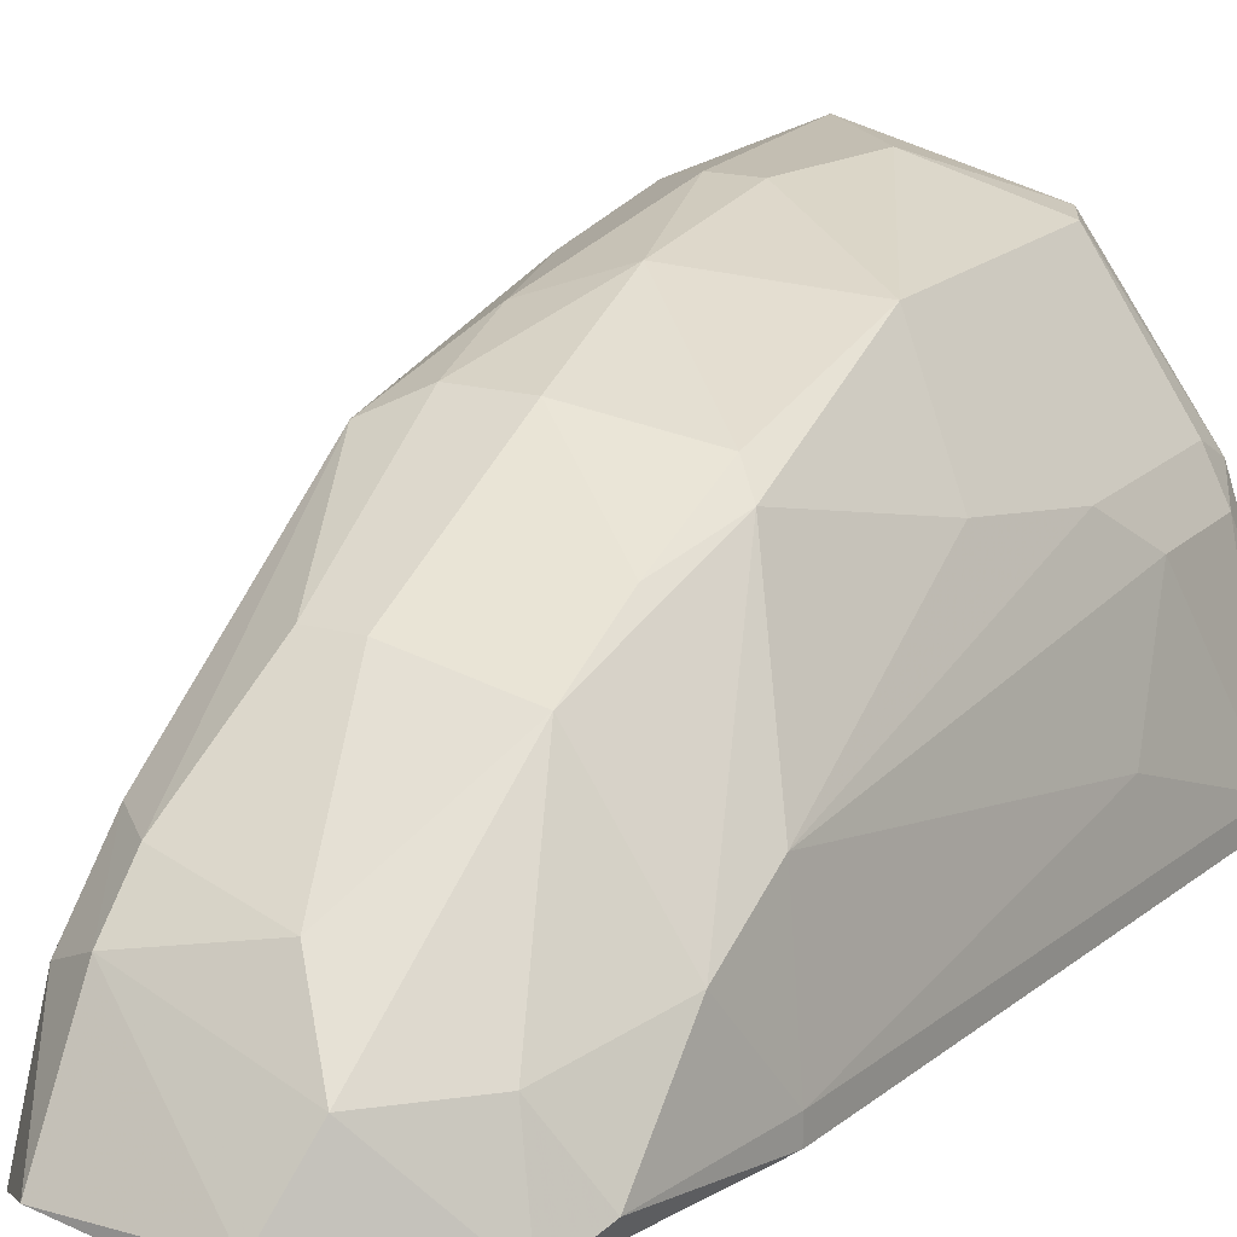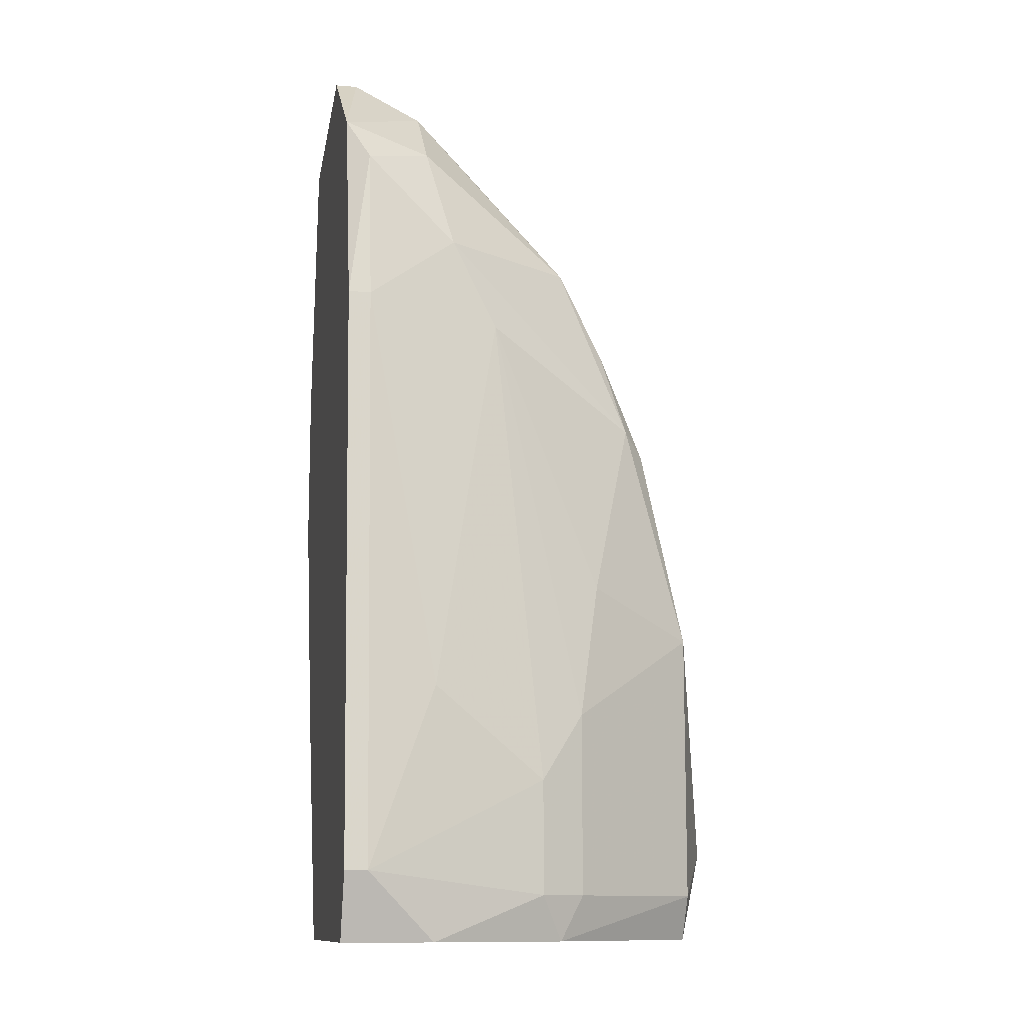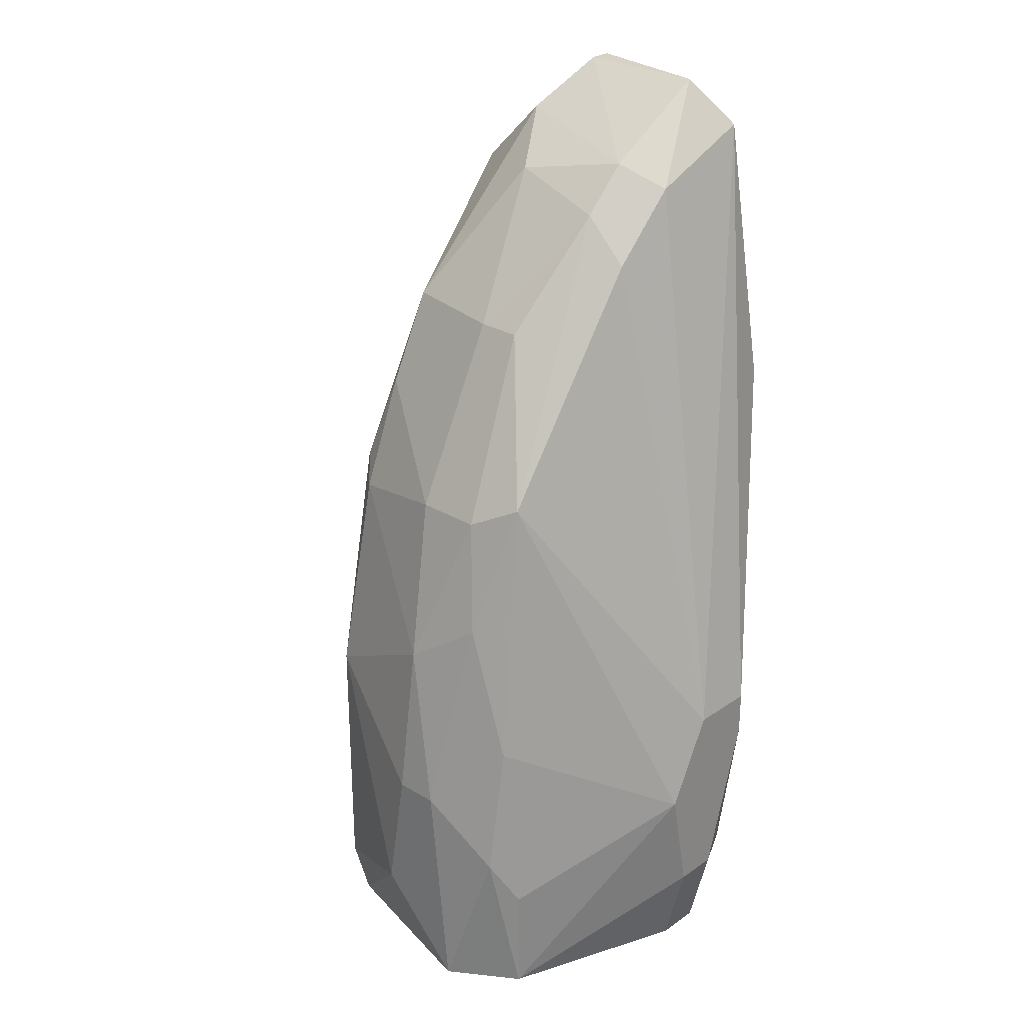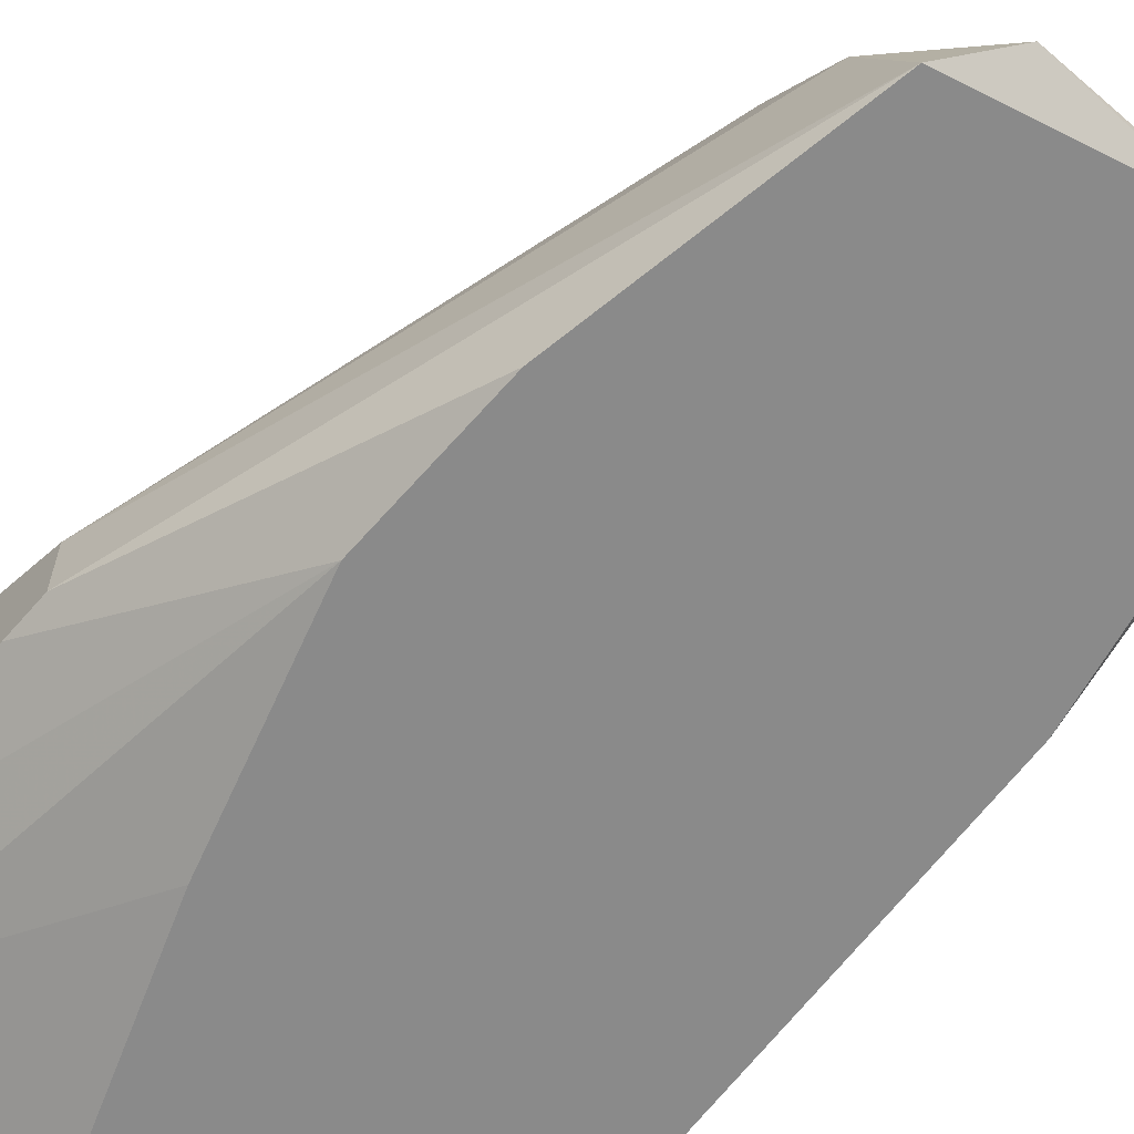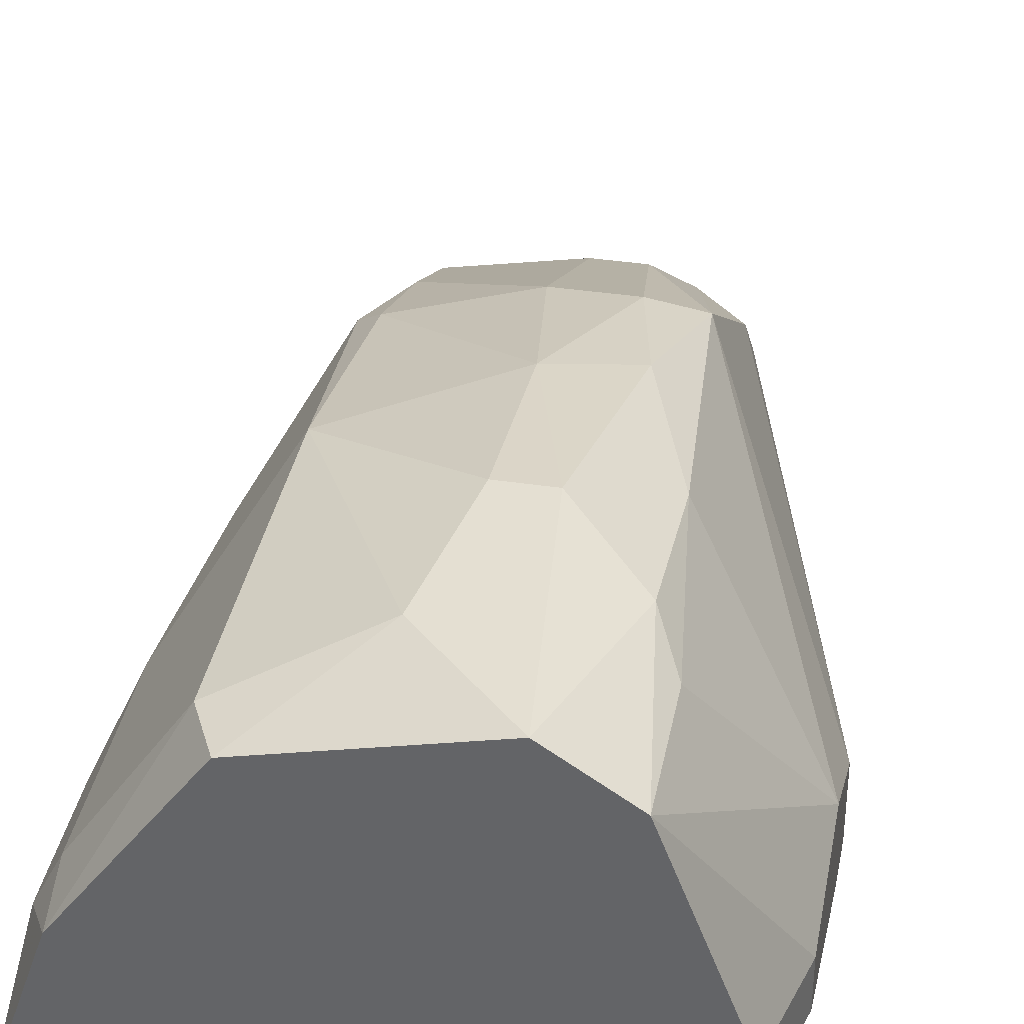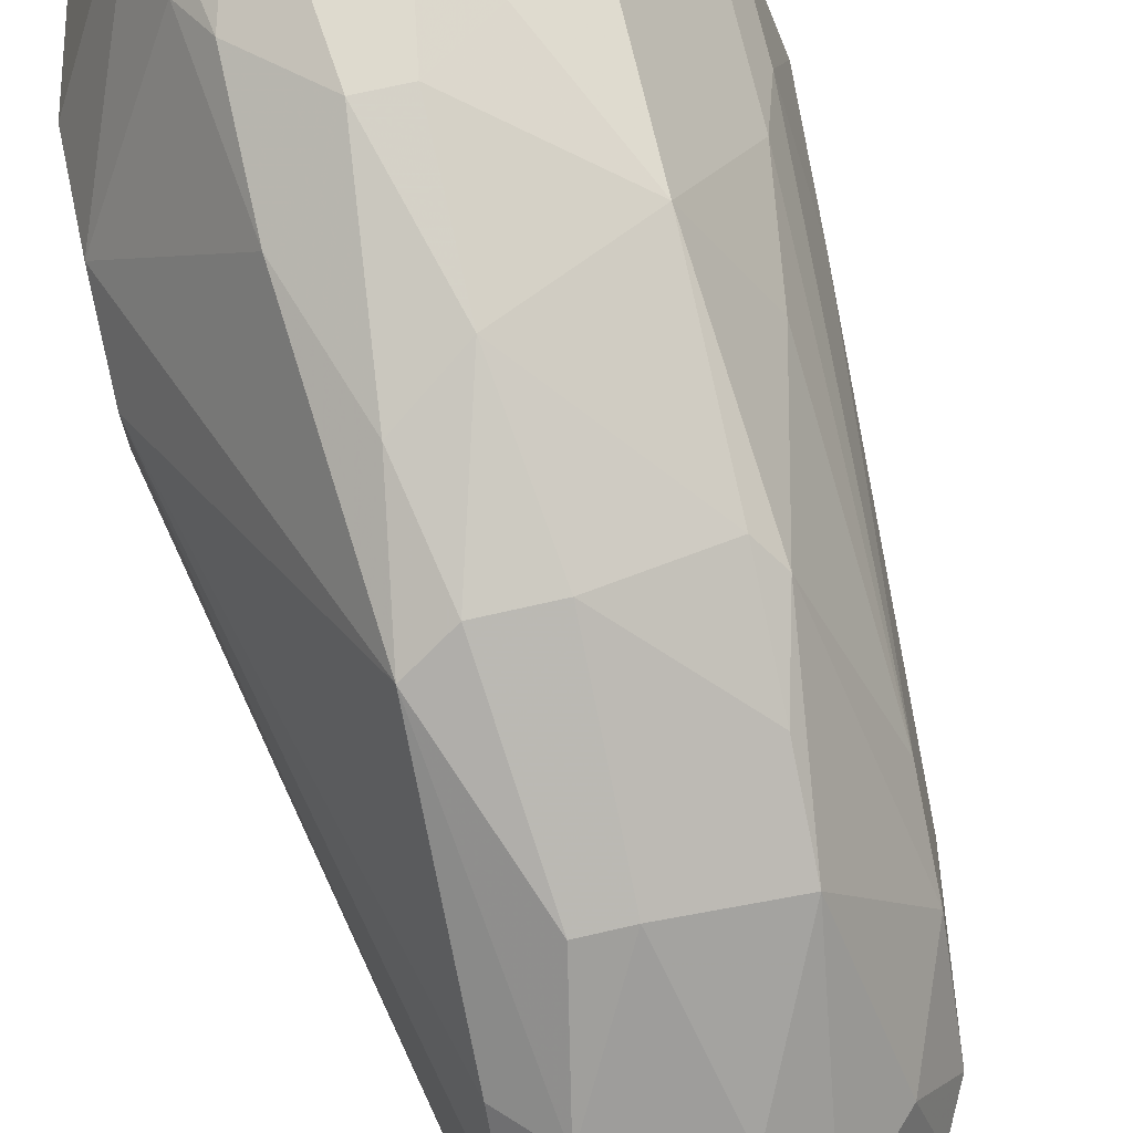
<metadata>
{"format":"obj","ext":"obj","renderer":"f3d","projection":"perspective","resolution":1024,"background":"white","views":[{"elev":17.4,"azim":-150.6,"up":"+Z"},{"elev":-11.5,"azim":-101.4,"up":"+Y"},{"elev":27.2,"azim":43.2,"up":"+Y"},{"elev":-63.5,"azim":139.0,"up":"+Z"},{"elev":37.2,"azim":11.0,"up":"+Z"},{"elev":71.3,"azim":167.1,"up":"+Z"}]}
</metadata>
<code>
v -0.003233 0.0161 0.01697
v 0.003651 0.008236 0.015
v 0.003651 -0.002087 0.02336
v 0.003651 0.000371 0.02336
v 0.003651 0.01168 0.015
v -0.001758 0.01758 0.01697
v -0.001758 -0.002087 0.02336
v -0.002741 0.00971 0.02188
v 0.005126 -0.000122 0.01746
v 0.005126 -0.002087 0.01943
v 0.005126 -0.002087 0.01844
v 0.004143 -0.002087 0.01697
v 0.001683 0.002829 0.02434
v 0.001683 0.01709 0.01795
v 0.001683 0.0161 0.01893
v 0.001683 0.01856 0.01549
v 0.001683 0.00971 0.02287
v 0.0007 0.002829 0.02434
v 0.0007 0.006271 0.02385
v -0.001266 0.01856 0.015
v -0.001266 0.01856 0.01549
v -0.002249 0.01364 0.02041
v -0.002249 -0.001105 0.02336
v -0.002249 0.004796 0.02336
v -0.002249 0.009218 0.02237
v -0.002249 0.01168 0.02139
v 0.005618 0.004304 0.01893
v 0.005618 0.004304 0.01746
v 0.005618 0.002338 0.01992
v 0.005618 -0.000122 0.01943
v 0.005618 -0.000122 0.01844
v 0.005618 0.00332 0.01746
v -0.005692 -0.000614 0.015
v -0.005692 -0.000614 0.01549
v 0.002175 0.007254 0.02336
v 0.002175 -0.002087 0.02434
v 0.002175 0.00332 0.015
v 0.001192 0.01364 0.0209
v 0.000209 0.01364 0.0209
v 0.000209 -0.000122 0.02434
v 0.000209 -0.002087 0.015
v 0.000209 0.00971 0.02287
v -0.000774 0.01659 0.01844
v -0.004217 0.002829 0.02041
v -0.004217 0.01364 0.01746
v -0.004217 -0.001105 0.02041
v -0.004217 0.01561 0.01549
v -0.004217 -0.002087 0.01992
v -0.004217 0.01168 0.01844
v -0.0052 -0.002087 0.015
v -0.0052 -0.002087 0.01697
v -0.0052 0.00332 0.01697
v 0.002667 0.01758 0.015
v 0.002667 0.01659 0.01746
v 0.002667 0.0102 0.02237
v 0.002667 0.01512 0.01893
v -0.003725 0.01659 0.015
v -0.003725 0.005778 0.0209
v -0.004708 0.01217 0.015
v -0.004708 0.01217 0.01549
v -0.004708 -0.001105 0.01943
v -0.004708 0.001353 0.01943
v 0.003159 0.004304 0.02336
v 0.003159 0.001353 0.02385
f 22 6 1
f 6 57 1
f 22 1 45
f 1 47 45
f 57 47 1
f 32 2 5
f 2 53 5
f 12 2 9
f 2 32 9
f 2 12 37
f 41 2 37
f 41 53 2
f 3 29 4
f 64 3 4
f 3 11 10
f 30 3 10
f 3 41 11
f 29 3 30
f 48 3 36
f 36 3 64
f 41 3 48
f 29 63 4
f 63 64 4
f 32 5 28
f 5 53 28
f 6 14 21
f 6 43 14
f 57 6 21
f 6 22 43
f 23 7 40
f 23 48 7
f 7 36 40
f 48 36 7
f 26 22 8
f 8 22 45
f 8 24 25
f 24 8 58
f 26 8 25
f 49 8 45
f 8 49 58
f 11 12 9
f 11 9 31
f 9 32 31
f 11 30 10
f 11 41 12
f 30 11 31
f 12 41 37
f 19 18 13
f 18 36 13
f 35 19 13
f 35 13 63
f 36 64 13
f 13 64 63
f 43 15 14
f 15 56 14
f 14 16 21
f 54 16 14
f 56 54 14
f 38 15 39
f 55 15 38
f 15 43 39
f 15 55 56
f 16 20 21
f 16 53 20
f 54 53 16
f 19 35 17
f 42 19 17
f 35 55 17
f 38 42 17
f 55 38 17
f 24 18 19
f 18 24 40
f 36 18 40
f 24 19 25
f 19 42 25
f 20 57 21
f 53 57 20
f 26 42 22
f 22 42 39
f 43 22 39
f 24 23 40
f 23 24 44
f 23 44 46
f 48 23 46
f 44 24 58
f 42 26 25
f 27 32 28
f 53 27 28
f 29 32 27
f 55 29 27
f 53 54 27
f 27 54 56
f 55 27 56
f 32 29 30
f 29 55 63
f 32 30 31
f 34 33 50
f 33 34 59
f 33 41 50
f 33 53 41
f 33 57 53
f 57 33 59
f 34 50 51
f 61 34 51
f 34 52 60
f 34 62 52
f 59 34 60
f 62 34 61
f 55 35 63
f 42 38 39
f 41 48 50
f 44 61 46
f 49 44 58
f 49 62 44
f 44 62 61
f 45 47 60
f 49 45 60
f 61 48 46
f 47 57 59
f 47 59 60
f 50 48 51
f 48 61 51
f 52 49 60
f 62 49 52

</code>
